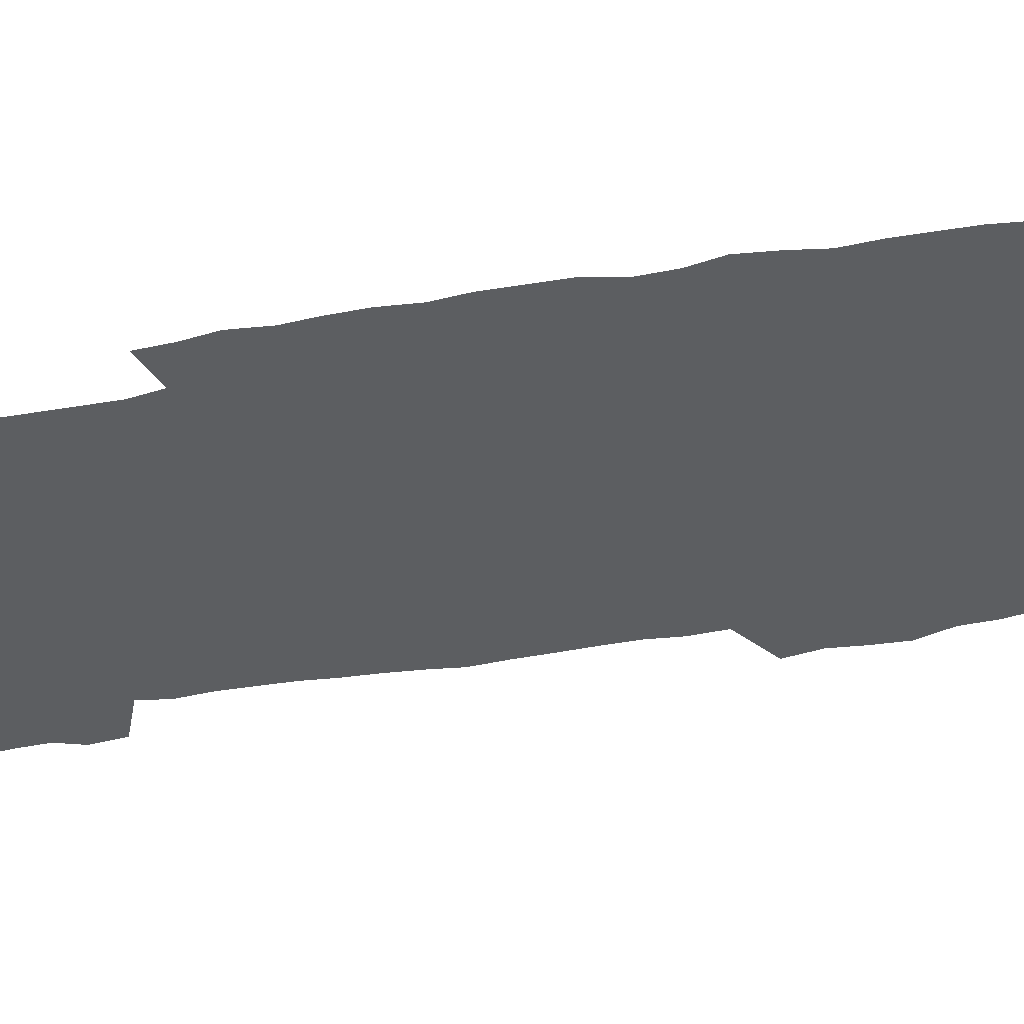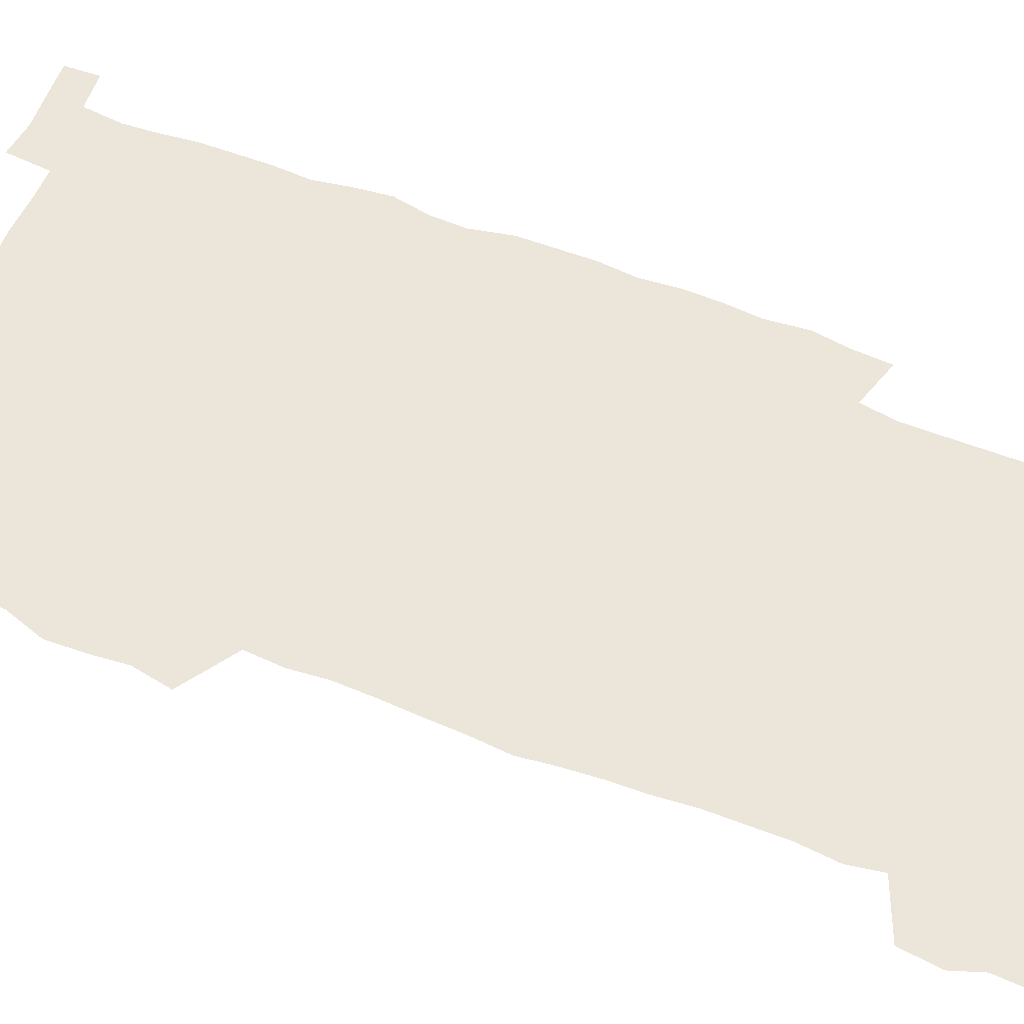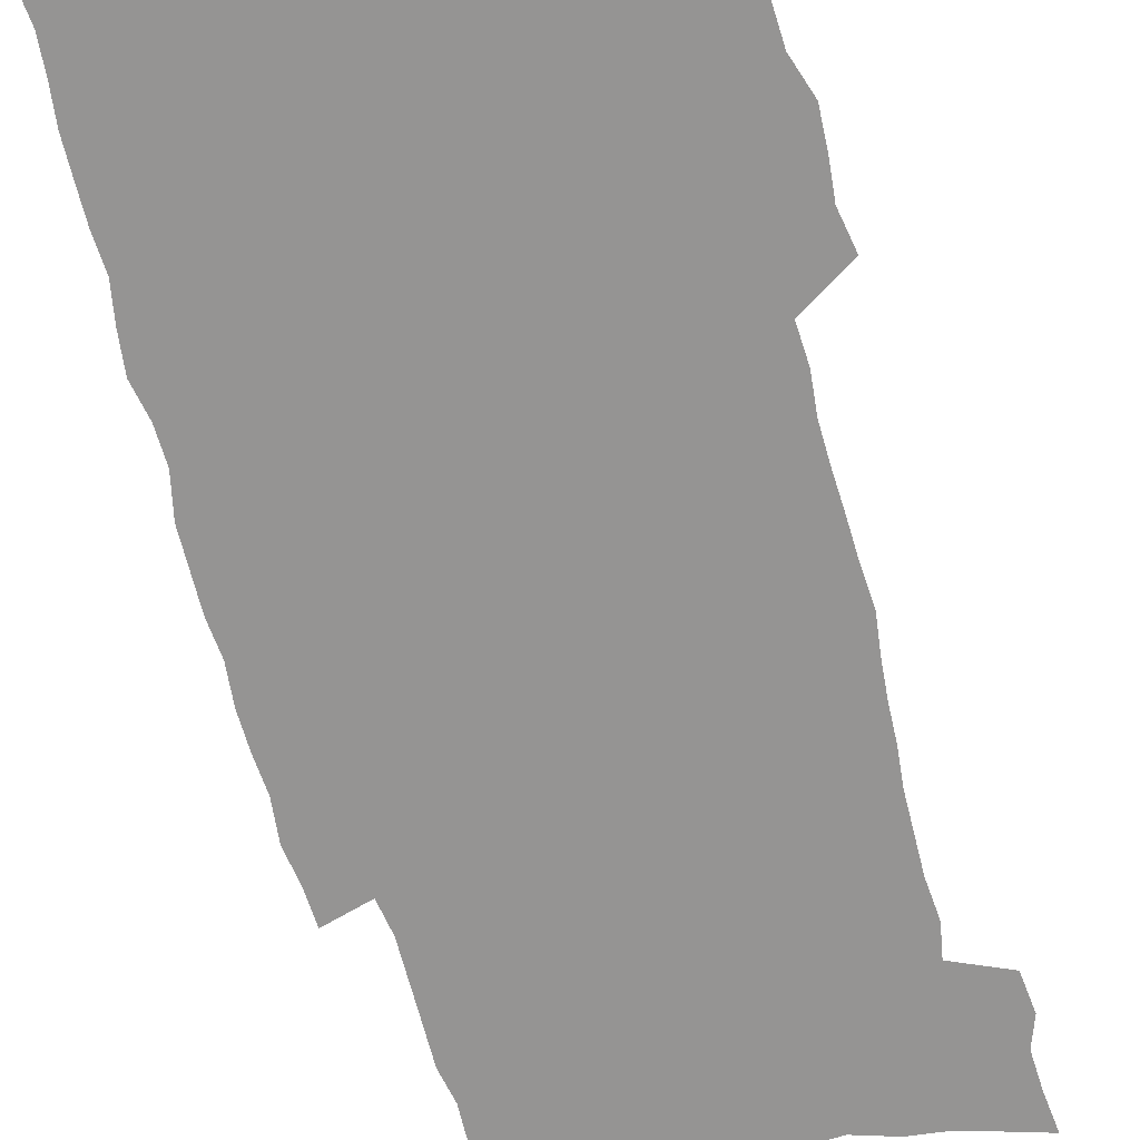
<metadata>
{"format":"obj","ext":"obj","renderer":"f3d","projection":"perspective","resolution":1024,"background":"white","views":[{"elev":-37.3,"azim":103.1,"up":"+Z"},{"elev":55.9,"azim":-67.1,"up":"+Z"},{"elev":-67.2,"azim":-165.0,"up":"+Z"}]}
</metadata>
<code>
v 442.3 556.5 0
v 444.6 571.1 0
v 446.7 585.5 0
v 446.6 600.5 0
v 460.6 149 0
v 462.4 165.7 0
v 463.1 181 0
v 458.7 193.2 0
v 460.5 209.5 0
v 456.3 446.7 0
v 459.1 462.6 0
v 457.6 477.8 0
v 457 493 0
v 462.2 508.8 0
v 462.8 523.7 0
v 465.5 538.6 0
v 463.9 554.1 0
v 464.4 569 0
v 464.3 583.9 0
v 463 599.5 0
v 477.6 154.1 0
v 480.2 171.7 0
v 482.7 188.4 0
v 478.8 200.6 0
v 482.6 219.2 0
v 480.2 232.6 0
v 481.6 249.1 0
v 481.4 264.2 0
v 481.2 279.5 0
v 479.8 294.2 0
v 479.2 309.3 0
v 478 324.3 0
v 476.1 339.1 0
v 477.2 355.2 0
v 477.7 371.1 0
v 478.4 386.8 0
v 478.7 402.3 0
v 477.2 417.3 0
v 478 432.8 0
v 476.3 447.9 0
v 478.2 463.4 0
v 476 478.5 0
v 479.4 493.7 0
v 480.5 508.4 0
v 479.7 523.1 0
v 482.9 537.7 0
v 481.4 553 0
v 480.8 568 0
v 481.1 582.6 0
v 494 158.7 0
v 495.9 175.9 0
v 495.5 190.2 0
v 496.6 206.3 0
v 499 223.9 0
v 496.7 237.3 0
v 499.6 254.6 0
v 499.1 269.3 0
v 499.7 284.9 0
v 499.3 299.7 0
v 497.8 314 0
v 496.8 328.8 0
v 496.6 344 0
v 495.9 358.9 0
v 497.1 374.8 0
v 497.3 389.8 0
v 496.5 404.5 0
v 496.6 419.4 0
v 496.1 434.3 0
v 495.1 449.1 0
v 496.3 464.3 0
v 497 479.1 0
v 496.7 493.7 0
v 498.3 508.2 0
v 498.2 522.7 0
v 498.8 537.1 0
v 499.7 551.1 0
v 497.4 567.1 0
v 496 582.9 0
v 508.5 160.4 0
v 510.4 178 0
v 510.2 192.8 0
v 515.8 214.6 0
v 515.8 229.1 0
v 515.6 243.5 0
v 515 257.8 0
v 515.1 272.9 0
v 516.1 288.7 0
v 514.2 302.2 0
v 513.4 316.8 0
v 513.6 332.1 0
v 511.8 346.2 0
v 512.4 361.3 0
v 514.4 377.6 0
v 513.9 391.7 0
v 513.3 406.1 0
v 512.5 420.6 0
v 513.2 435.5 0
v 513.6 450.3 0
v 513.4 464.9 0
v 514 479.3 0
v 513.7 493.7 0
v 513.6 508.1 0
v 514 522.4 0
v 514.2 536.7 0
v 514.4 550.9 0
v 513.4 566 0
v 511 583.6 0
v 525.4 165.7 0
v 525.8 181.3 0
v 528.2 200.2 0
v 530 217.5 0
v 529.6 230.8 0
v 531.6 247.7 0
v 529.8 260.5 0
v 530.1 275.5 0
v 530 290.2 0
v 529.4 304.6 0
v 528.1 318.6 0
v 529.4 335 0
v 529.3 349.5 0
v 528.1 363.5 0
v 528.5 378.2 0
v 529 393 0
v 528.7 407.1 0
v 528.9 421.6 0
v 527.5 436 0
v 528.8 451 0
v 529.1 465.4 0
v 529.1 479.6 0
v 529.4 493.8 0
v 529.2 508 0
v 529.1 522.1 0
v 530.1 536 0
v 529.3 550.8 0
v 528.1 566.4 0
v 525.7 584.7 0
v 539.1 165.1 0
v 541.3 185.6 0
v 542.2 201.7 0
v 543 217.2 0
v 544.2 234 0
v 544.4 248.5 0
v 543.9 261.9 0
v 544.4 276.6 0
v 544.4 292 0
v 543.8 306.4 0
v 543.4 320.9 0
v 543.4 335.7 0
v 543.5 350.7 0
v 543.2 365 0
v 543.1 379.3 0
v 543 393.4 0
v 542.3 407.1 0
v 544.1 423 0
v 543.2 437 0
v 543.7 451.6 0
v 543.7 465.7 0
v 542.8 479.9 0
v 544.1 494.1 0
v 543.9 508.1 0
v 544.7 522 0
v 544 536.8 0
v 543.8 551 0
v 543.1 566.1 0
v 542 582.5 0
v 553 162.2 0
v 555 184.5 0
v 555.6 201 0
v 556.6 218.2 0
v 557.4 234.6 0
v 557.5 248.8 0
v 558.2 263.7 0
v 557.8 276.6 0
v 558.2 294.1 0
v 557.7 307.5 0
v 557.4 321.8 0
v 557.4 336.5 0
v 557.3 351.1 0
v 557.2 365.7 0
v 557.2 380 0
v 557.4 394.1 0
v 557.7 408.9 0
v 558 423.3 0
v 557.9 437.5 0
v 558.2 451.9 0
v 558.5 466 0
v 558 480.1 0
v 558.7 494.2 0
v 558.3 508.2 0
v 558.5 522 0
v 558.5 536.4 0
v 558.2 550.9 0
v 557.9 565.6 0
v 556.8 582.5 0
v 568.1 166.5 0
v 569.2 186.4 0
v 569.9 203.4 0
v 570.4 220.5 0
v 570.7 234.4 0
v 571 250.4 0
v 571.1 263.8 0
v 571 277 0
v 571.4 294.3 0
v 571.7 308.3 0
v 571.5 322.5 0
v 571.5 337.5 0
v 571.3 351.8 0
v 571.2 366.4 0
v 570.9 379.8 0
v 572 395.5 0
v 572 409.5 0
v 572.1 423.4 0
v 572.1 437.6 0
v 572.2 451.7 0
v 572.5 466.4 0
v 572.5 480.3 0
v 572.6 494.3 0
v 572.6 508.3 0
v 572.4 522.5 0
v 572.8 536.1 0
v 572.4 551.6 0
v 572.3 565.9 0
v 571.6 582.3 0
v 582.3 167.2 0
v 582.7 186.3 0
v 583.7 201.1 0
v 583.8 218.5 0
v 584.1 234.6 0
v 584.6 248.7 0
v 584.4 263.5 0
v 584.7 277 0
v 585.7 291.8 0
v 585.3 308.4 0
v 585.3 322.5 0
v 585.3 337.5 0
v 585.3 352.2 0
v 585.1 367 0
v 585.6 381.6 0
v 585.7 395.7 0
v 585.8 410.1 0
v 586.2 423.7 0
v 586.3 437.9 0
v 586.3 451.9 0
v 586.4 466.2 0
v 586.7 480.3 0
v 586.7 494.4 0
v 586.6 508.4 0
v 586.7 522.4 0
v 586.8 536.8 0
v 587 550.8 0
v 586.8 565.7 0
v 586.5 581.4 0
v 596.4 165.5 0
v 596.6 183.2 0
v 597.6 199.8 0
v 597.2 218.7 0
v 597.9 232.9 0
v 598.2 247.6 0
v 598.3 262.4 0
v 598.3 278.3 0
v 599.6 291.1 0
v 599 308 0
v 599.2 322.3 0
v 599.5 336.4 0
v 599.2 352.6 0
v 599.2 367.1 0
v 599.4 381.4 0
v 599.7 395.5 0
v 600.2 409.6 0
v 600.2 423.9 0
v 600.2 437.9 0
v 600.4 451.9 0
v 600.7 465.7 0
v 600.9 480.4 0
v 600.8 494.6 0
v 600.7 508.6 0
v 600.9 522.7 0
v 600.9 536.8 0
v 601.3 551.3 0
v 601.3 565.7 0
v 601.1 582 0
v 610.3 166.6 0
v 609.9 186 0
v 611.9 198.3 0
v 611.4 215.7 0
v 611.8 230.9 0
v 612.6 245.4 0
v 612.9 260.4 0
v 612.7 276.2 0
v 613.2 290.7 0
v 612.6 307.7 0
v 613.4 321.5 0
v 613.3 336.7 0
v 613.8 351.1 0
v 613.5 366.1 0
v 613.8 380.4 0
v 614.1 394.8 0
v 614.3 409.2 0
v 614.7 423.4 0
v 614.6 437.7 0
v 615.1 451.9 0
v 614.5 467.4 0
v 615.5 481 0
v 615 494.9 0
v 615.1 508.9 0
v 615.2 523 0
v 614.5 536.4 0
v 615.6 551.8 0
v 615.4 565.5 0
v 615.6 581.4 0
v 625 162.6 0
v 624.4 181.3 0
v 626.1 195.4 0
v 625.9 212.5 0
v 626.1 228.3 0
v 627.2 243 0
v 627.4 258.5 0
v 627.2 274.5 0
v 627.7 289.6 0
v 626.8 305.8 0
v 628.4 319.7 0
v 628.5 334.7 0
v 628.3 349.8 0
v 628.8 364.4 0
v 628.4 379.4 0
v 629.1 393.6 0
v 629.8 408 0
v 630.4 422.5 0
v 629.8 437.4 0
v 629.6 452 0
v 628.5 466.8 0
v 630.4 480.9 0
v 630.1 495 0
v 631.3 509.5 0
v 630.4 523.6 0
v 629.7 537.7 0
v 630.1 552.2 0
v 629.9 566.3 0
v 630.2 581.6 0
v 631.6 600 0
v 639.4 159.6 0
v 639.4 176.7 0
v 641.4 190.8 0
v 640.9 208.6 0
v 643.7 222.6 0
v 643.5 238.7 0
v 643.3 254.8 0
v 643.2 270.8 0
v 645.5 285.1 0
v 644.3 301.6 0
v 644.7 316.8 0
v 643.8 332.6 0
v 645.3 347 0
v 644.7 362.3 0
v 646 376.8 0
v 646.4 391.5 0
v 647.4 406.2 0
v 646.3 421.5 0
v 646.5 436.4 0
v 645.8 451.5 0
v 645.7 466.3 0
v 644.4 480.9 0
v 645.1 494.9 0
v 646.8 509.8 0
v 645.5 524.2 0
v 644.2 538.1 0
v 645.8 552.9 0
v 644.3 567 0
v 644.9 582 0
v 646.2 598.3 0
v 664.9 279.6 0
v 665.7 295.2 0
v 667.9 310 0
v 666.2 326.6 0
v 667.3 341.8 0
v 667.6 357.2 0
v 666.2 373.2 0
v 667.5 388.1 0
v 667.2 403.4 0
v 667 418.7 0
v 663.4 435.6 0
v 663.8 450.3 0
v 666.6 465 0
v 664.9 480.2 0
v 662.2 495.3 0
v 663.1 510.1 0
v 662.8 524.8 0
v 662.5 539.4 0
v 660.8 553.9 0
v 659.8 568.2 0
v 661.5 584.6 0
v 661.4 599.4 0
v 677.1 585.9 0
v 676.3 600.3 0
f 16 17 1
f 1 17 2
f 17 18 2
f 2 18 3
f 18 19 3
f 3 19 4
f 19 20 4
f 5 21 6
f 21 22 6
f 6 22 7
f 22 23 7
f 7 23 8
f 23 24 8
f 8 24 9
f 24 25 9
f 39 40 10
f 10 40 11
f 40 41 11
f 11 41 12
f 41 42 12
f 12 42 13
f 42 43 13
f 13 43 14
f 43 44 14
f 14 44 15
f 44 45 15
f 15 45 16
f 45 46 16
f 16 46 17
f 46 47 17
f 17 47 18
f 47 48 18
f 18 48 19
f 48 49 19
f 19 49 20
f 21 50 22
f 50 51 22
f 22 51 23
f 51 52 23
f 23 52 24
f 52 53 24
f 24 53 25
f 53 54 25
f 25 54 26
f 54 55 26
f 26 55 27
f 55 56 27
f 27 56 28
f 56 57 28
f 28 57 29
f 57 58 29
f 29 58 30
f 58 59 30
f 30 59 31
f 59 60 31
f 31 60 32
f 60 61 32
f 32 61 33
f 61 62 33
f 33 62 34
f 62 63 34
f 34 63 35
f 63 64 35
f 35 64 36
f 64 65 36
f 36 65 37
f 65 66 37
f 37 66 38
f 66 67 38
f 38 67 39
f 67 68 39
f 39 68 40
f 68 69 40
f 40 69 41
f 69 70 41
f 41 70 42
f 70 71 42
f 42 71 43
f 71 72 43
f 43 72 44
f 72 73 44
f 44 73 45
f 73 74 45
f 45 74 46
f 74 75 46
f 46 75 47
f 75 76 47
f 47 76 48
f 76 77 48
f 48 77 49
f 77 78 49
f 50 79 51
f 79 80 51
f 51 80 52
f 80 81 52
f 52 81 53
f 81 82 53
f 53 82 54
f 82 83 54
f 54 83 55
f 83 84 55
f 55 84 56
f 84 85 56
f 56 85 57
f 85 86 57
f 57 86 58
f 86 87 58
f 58 87 59
f 87 88 59
f 59 88 60
f 88 89 60
f 60 89 61
f 89 90 61
f 61 90 62
f 90 91 62
f 62 91 63
f 91 92 63
f 63 92 64
f 92 93 64
f 64 93 65
f 93 94 65
f 65 94 66
f 94 95 66
f 66 95 67
f 95 96 67
f 67 96 68
f 96 97 68
f 68 97 69
f 97 98 69
f 69 98 70
f 98 99 70
f 70 99 71
f 99 100 71
f 71 100 72
f 100 101 72
f 72 101 73
f 101 102 73
f 73 102 74
f 102 103 74
f 74 103 75
f 103 104 75
f 75 104 76
f 104 105 76
f 76 105 77
f 105 106 77
f 77 106 78
f 106 107 78
f 79 108 80
f 108 109 80
f 80 109 81
f 109 110 81
f 81 110 82
f 110 111 82
f 82 111 83
f 111 112 83
f 83 112 84
f 112 113 84
f 84 113 85
f 113 114 85
f 85 114 86
f 114 115 86
f 86 115 87
f 115 116 87
f 87 116 88
f 116 117 88
f 88 117 89
f 117 118 89
f 89 118 90
f 118 119 90
f 90 119 91
f 119 120 91
f 91 120 92
f 120 121 92
f 92 121 93
f 121 122 93
f 93 122 94
f 122 123 94
f 94 123 95
f 123 124 95
f 95 124 96
f 124 125 96
f 96 125 97
f 125 126 97
f 97 126 98
f 126 127 98
f 98 127 99
f 127 128 99
f 99 128 100
f 128 129 100
f 100 129 101
f 129 130 101
f 101 130 102
f 130 131 102
f 102 131 103
f 131 132 103
f 103 132 104
f 132 133 104
f 104 133 105
f 133 134 105
f 105 134 106
f 134 135 106
f 106 135 107
f 135 136 107
f 108 137 109
f 137 138 109
f 109 138 110
f 138 139 110
f 110 139 111
f 139 140 111
f 111 140 112
f 140 141 112
f 112 141 113
f 141 142 113
f 113 142 114
f 142 143 114
f 114 143 115
f 143 144 115
f 115 144 116
f 144 145 116
f 116 145 117
f 145 146 117
f 117 146 118
f 146 147 118
f 118 147 119
f 147 148 119
f 119 148 120
f 148 149 120
f 120 149 121
f 149 150 121
f 121 150 122
f 150 151 122
f 122 151 123
f 151 152 123
f 123 152 124
f 152 153 124
f 124 153 125
f 153 154 125
f 125 154 126
f 154 155 126
f 126 155 127
f 155 156 127
f 127 156 128
f 156 157 128
f 128 157 129
f 157 158 129
f 129 158 130
f 158 159 130
f 130 159 131
f 159 160 131
f 131 160 132
f 160 161 132
f 132 161 133
f 161 162 133
f 133 162 134
f 162 163 134
f 134 163 135
f 163 164 135
f 135 164 136
f 164 165 136
f 137 166 138
f 166 167 138
f 138 167 139
f 167 168 139
f 139 168 140
f 168 169 140
f 140 169 141
f 169 170 141
f 141 170 142
f 170 171 142
f 142 171 143
f 171 172 143
f 143 172 144
f 172 173 144
f 144 173 145
f 173 174 145
f 145 174 146
f 174 175 146
f 146 175 147
f 175 176 147
f 147 176 148
f 176 177 148
f 148 177 149
f 177 178 149
f 149 178 150
f 178 179 150
f 150 179 151
f 179 180 151
f 151 180 152
f 180 181 152
f 152 181 153
f 181 182 153
f 153 182 154
f 182 183 154
f 154 183 155
f 183 184 155
f 155 184 156
f 184 185 156
f 156 185 157
f 185 186 157
f 157 186 158
f 186 187 158
f 158 187 159
f 187 188 159
f 159 188 160
f 188 189 160
f 160 189 161
f 189 190 161
f 161 190 162
f 190 191 162
f 162 191 163
f 191 192 163
f 163 192 164
f 192 193 164
f 164 193 165
f 193 194 165
f 166 195 167
f 195 196 167
f 167 196 168
f 196 197 168
f 168 197 169
f 197 198 169
f 169 198 170
f 198 199 170
f 170 199 171
f 199 200 171
f 171 200 172
f 200 201 172
f 172 201 173
f 201 202 173
f 173 202 174
f 202 203 174
f 174 203 175
f 203 204 175
f 175 204 176
f 204 205 176
f 176 205 177
f 205 206 177
f 177 206 178
f 206 207 178
f 178 207 179
f 207 208 179
f 179 208 180
f 208 209 180
f 180 209 181
f 209 210 181
f 181 210 182
f 210 211 182
f 182 211 183
f 211 212 183
f 183 212 184
f 212 213 184
f 184 213 185
f 213 214 185
f 185 214 186
f 214 215 186
f 186 215 187
f 215 216 187
f 187 216 188
f 216 217 188
f 188 217 189
f 217 218 189
f 189 218 190
f 218 219 190
f 190 219 191
f 219 220 191
f 191 220 192
f 220 221 192
f 192 221 193
f 221 222 193
f 193 222 194
f 222 223 194
f 195 224 196
f 224 225 196
f 196 225 197
f 225 226 197
f 197 226 198
f 226 227 198
f 198 227 199
f 227 228 199
f 199 228 200
f 228 229 200
f 200 229 201
f 229 230 201
f 201 230 202
f 230 231 202
f 202 231 203
f 231 232 203
f 203 232 204
f 232 233 204
f 204 233 205
f 233 234 205
f 205 234 206
f 234 235 206
f 206 235 207
f 235 236 207
f 207 236 208
f 236 237 208
f 208 237 209
f 237 238 209
f 209 238 210
f 238 239 210
f 210 239 211
f 239 240 211
f 211 240 212
f 240 241 212
f 212 241 213
f 241 242 213
f 213 242 214
f 242 243 214
f 214 243 215
f 243 244 215
f 215 244 216
f 244 245 216
f 216 245 217
f 245 246 217
f 217 246 218
f 246 247 218
f 218 247 219
f 247 248 219
f 219 248 220
f 248 249 220
f 220 249 221
f 249 250 221
f 221 250 222
f 250 251 222
f 222 251 223
f 251 252 223
f 224 253 225
f 253 254 225
f 225 254 226
f 254 255 226
f 226 255 227
f 255 256 227
f 227 256 228
f 256 257 228
f 228 257 229
f 257 258 229
f 229 258 230
f 258 259 230
f 230 259 231
f 259 260 231
f 231 260 232
f 260 261 232
f 232 261 233
f 261 262 233
f 233 262 234
f 262 263 234
f 234 263 235
f 263 264 235
f 235 264 236
f 264 265 236
f 236 265 237
f 265 266 237
f 237 266 238
f 266 267 238
f 238 267 239
f 267 268 239
f 239 268 240
f 268 269 240
f 240 269 241
f 269 270 241
f 241 270 242
f 270 271 242
f 242 271 243
f 271 272 243
f 243 272 244
f 272 273 244
f 244 273 245
f 273 274 245
f 245 274 246
f 274 275 246
f 246 275 247
f 275 276 247
f 247 276 248
f 276 277 248
f 248 277 249
f 277 278 249
f 249 278 250
f 278 279 250
f 250 279 251
f 279 280 251
f 251 280 252
f 280 281 252
f 253 282 254
f 282 283 254
f 254 283 255
f 283 284 255
f 255 284 256
f 284 285 256
f 256 285 257
f 285 286 257
f 257 286 258
f 286 287 258
f 258 287 259
f 287 288 259
f 259 288 260
f 288 289 260
f 260 289 261
f 289 290 261
f 261 290 262
f 290 291 262
f 262 291 263
f 291 292 263
f 263 292 264
f 292 293 264
f 264 293 265
f 293 294 265
f 265 294 266
f 294 295 266
f 266 295 267
f 295 296 267
f 267 296 268
f 296 297 268
f 268 297 269
f 297 298 269
f 269 298 270
f 298 299 270
f 270 299 271
f 299 300 271
f 271 300 272
f 300 301 272
f 272 301 273
f 301 302 273
f 273 302 274
f 302 303 274
f 274 303 275
f 303 304 275
f 275 304 276
f 304 305 276
f 276 305 277
f 305 306 277
f 277 306 278
f 306 307 278
f 278 307 279
f 307 308 279
f 279 308 280
f 308 309 280
f 280 309 281
f 309 310 281
f 282 311 283
f 311 312 283
f 283 312 284
f 312 313 284
f 284 313 285
f 313 314 285
f 285 314 286
f 314 315 286
f 286 315 287
f 315 316 287
f 287 316 288
f 316 317 288
f 288 317 289
f 317 318 289
f 289 318 290
f 318 319 290
f 290 319 291
f 319 320 291
f 291 320 292
f 320 321 292
f 292 321 293
f 321 322 293
f 293 322 294
f 322 323 294
f 294 323 295
f 323 324 295
f 295 324 296
f 324 325 296
f 296 325 297
f 325 326 297
f 297 326 298
f 326 327 298
f 298 327 299
f 327 328 299
f 299 328 300
f 328 329 300
f 300 329 301
f 329 330 301
f 301 330 302
f 330 331 302
f 302 331 303
f 331 332 303
f 303 332 304
f 332 333 304
f 304 333 305
f 333 334 305
f 305 334 306
f 334 335 306
f 306 335 307
f 335 336 307
f 307 336 308
f 336 337 308
f 308 337 309
f 337 338 309
f 309 338 310
f 338 339 310
f 311 341 312
f 341 342 312
f 312 342 313
f 342 343 313
f 313 343 314
f 343 344 314
f 314 344 315
f 344 345 315
f 315 345 316
f 345 346 316
f 316 346 317
f 346 347 317
f 317 347 318
f 347 348 318
f 318 348 319
f 348 349 319
f 319 349 320
f 349 350 320
f 320 350 321
f 350 351 321
f 321 351 322
f 351 352 322
f 322 352 323
f 352 353 323
f 323 353 324
f 353 354 324
f 324 354 325
f 354 355 325
f 325 355 326
f 355 356 326
f 326 356 327
f 356 357 327
f 327 357 328
f 357 358 328
f 328 358 329
f 358 359 329
f 329 359 330
f 359 360 330
f 330 360 331
f 360 361 331
f 331 361 332
f 361 362 332
f 332 362 333
f 362 363 333
f 333 363 334
f 363 364 334
f 334 364 335
f 364 365 335
f 335 365 336
f 365 366 336
f 336 366 337
f 366 367 337
f 337 367 338
f 367 368 338
f 338 368 339
f 368 369 339
f 339 369 340
f 369 370 340
f 349 371 350
f 371 372 350
f 350 372 351
f 372 373 351
f 351 373 352
f 373 374 352
f 352 374 353
f 374 375 353
f 353 375 354
f 375 376 354
f 354 376 355
f 376 377 355
f 355 377 356
f 377 378 356
f 356 378 357
f 378 379 357
f 357 379 358
f 379 380 358
f 358 380 359
f 380 381 359
f 359 381 360
f 381 382 360
f 360 382 361
f 382 383 361
f 361 383 362
f 383 384 362
f 362 384 363
f 384 385 363
f 363 385 364
f 385 386 364
f 364 386 365
f 386 387 365
f 365 387 366
f 387 388 366
f 366 388 367
f 388 389 367
f 367 389 368
f 389 390 368
f 368 390 369
f 390 391 369
f 369 391 370
f 391 392 370
f 391 393 392
f 393 394 392

</code>
